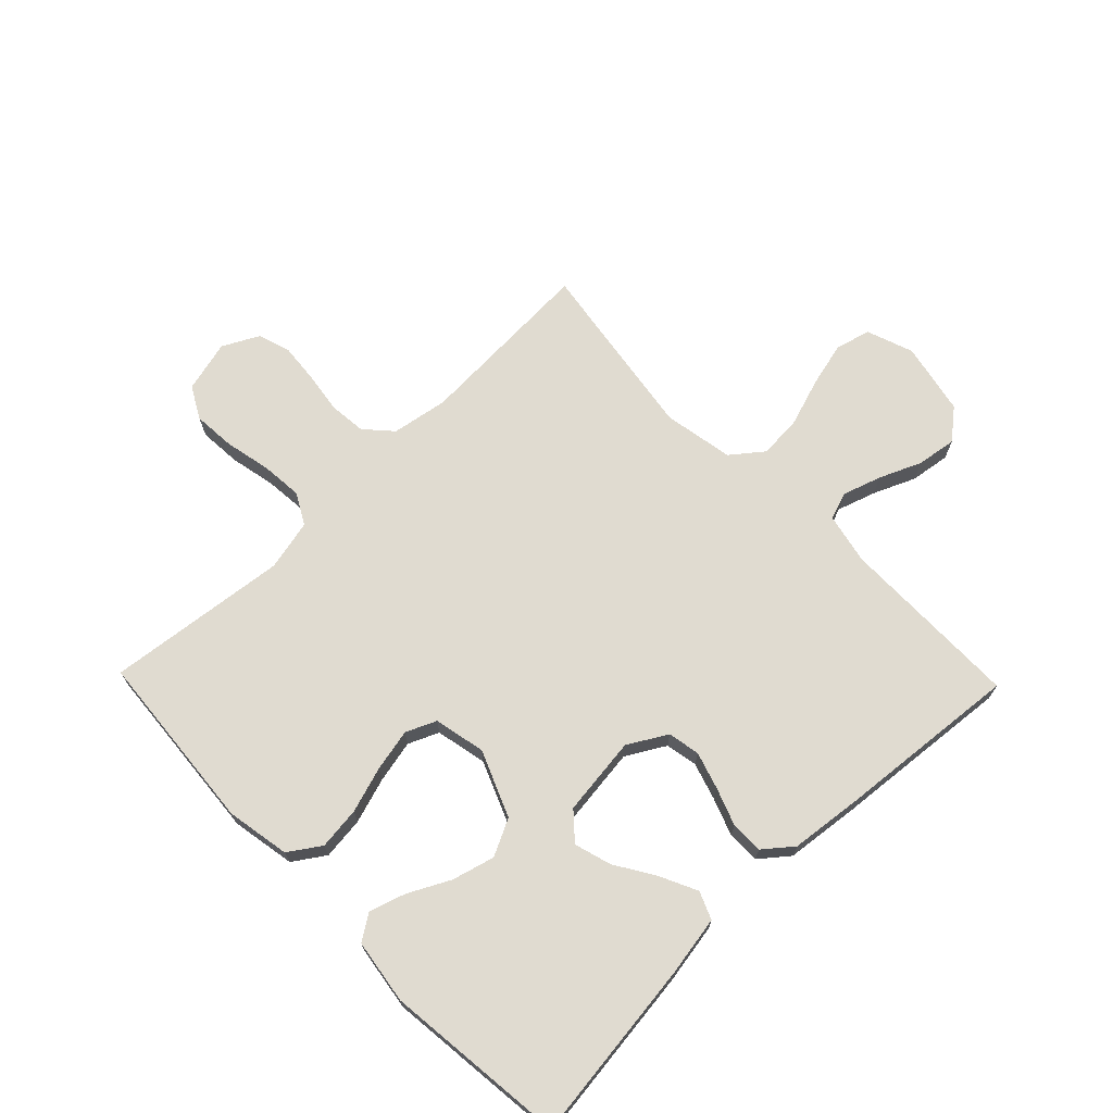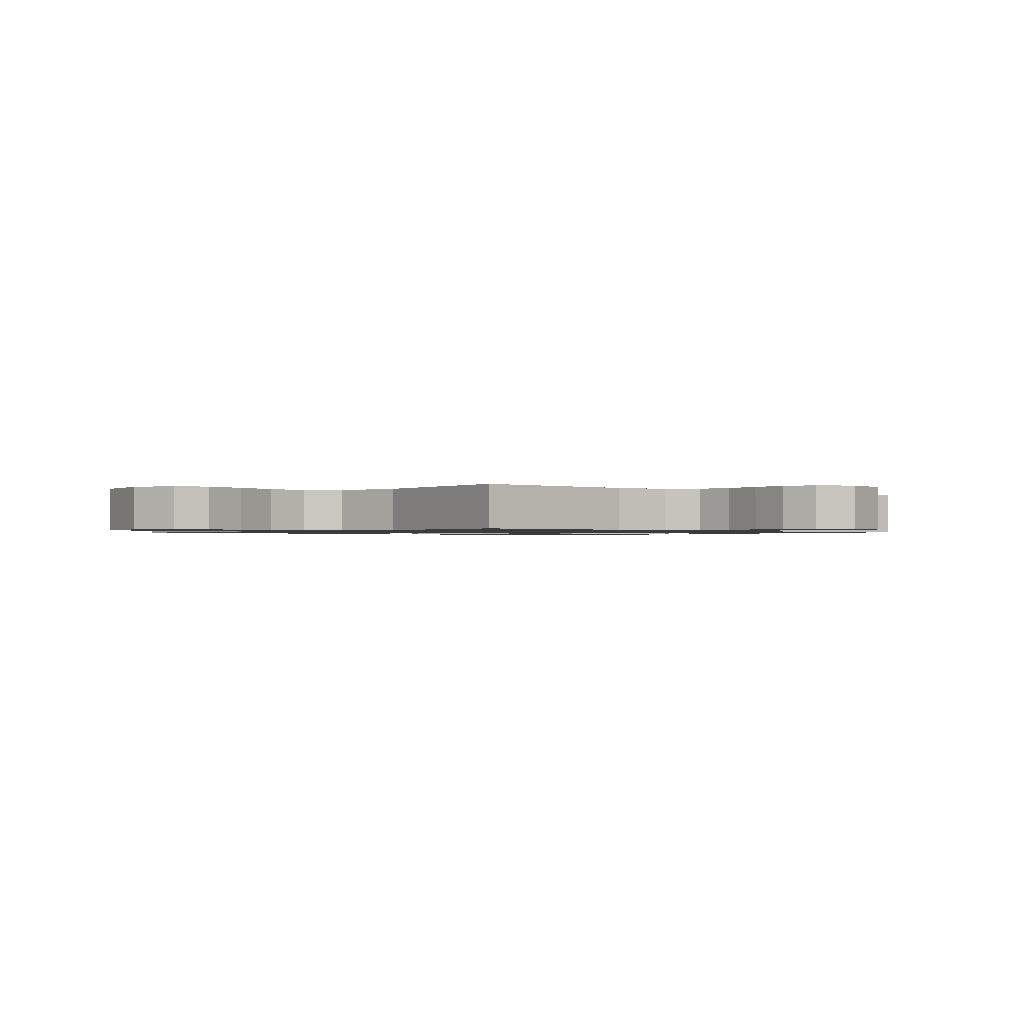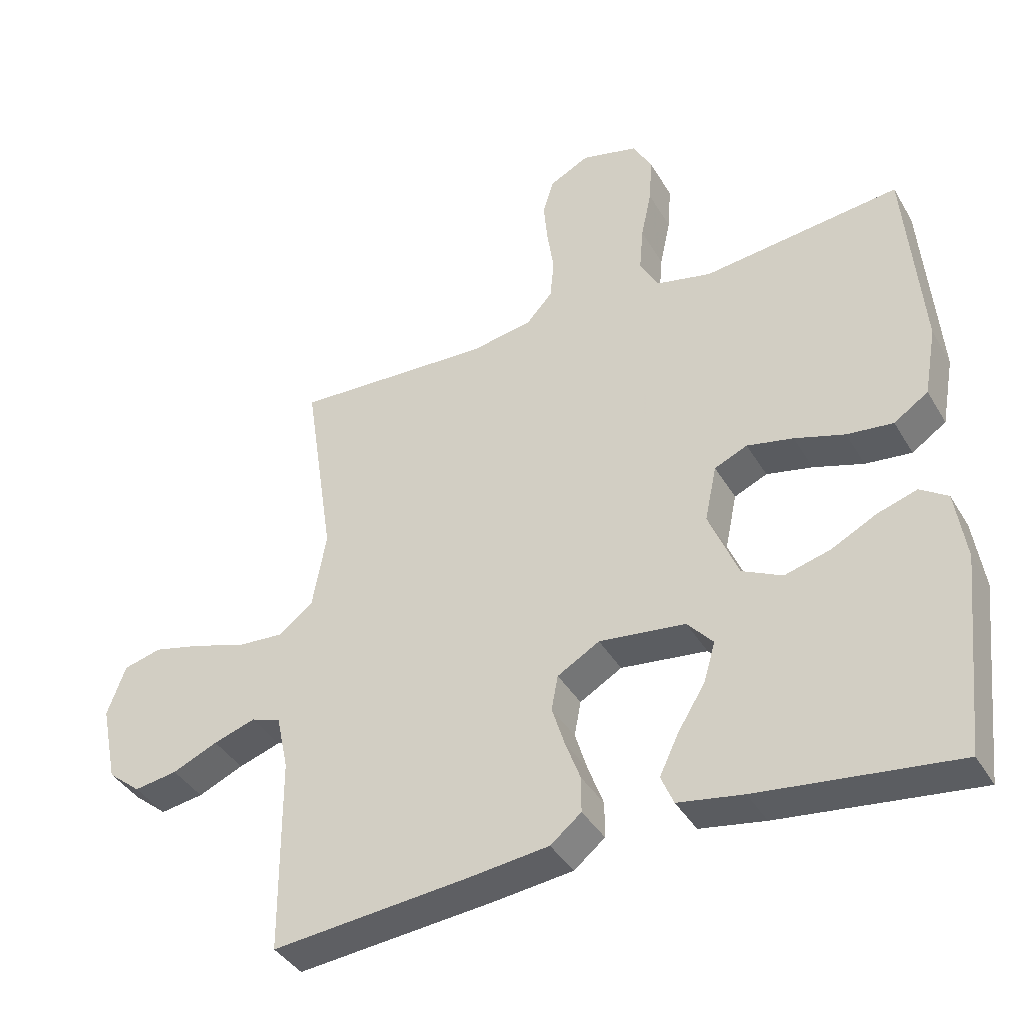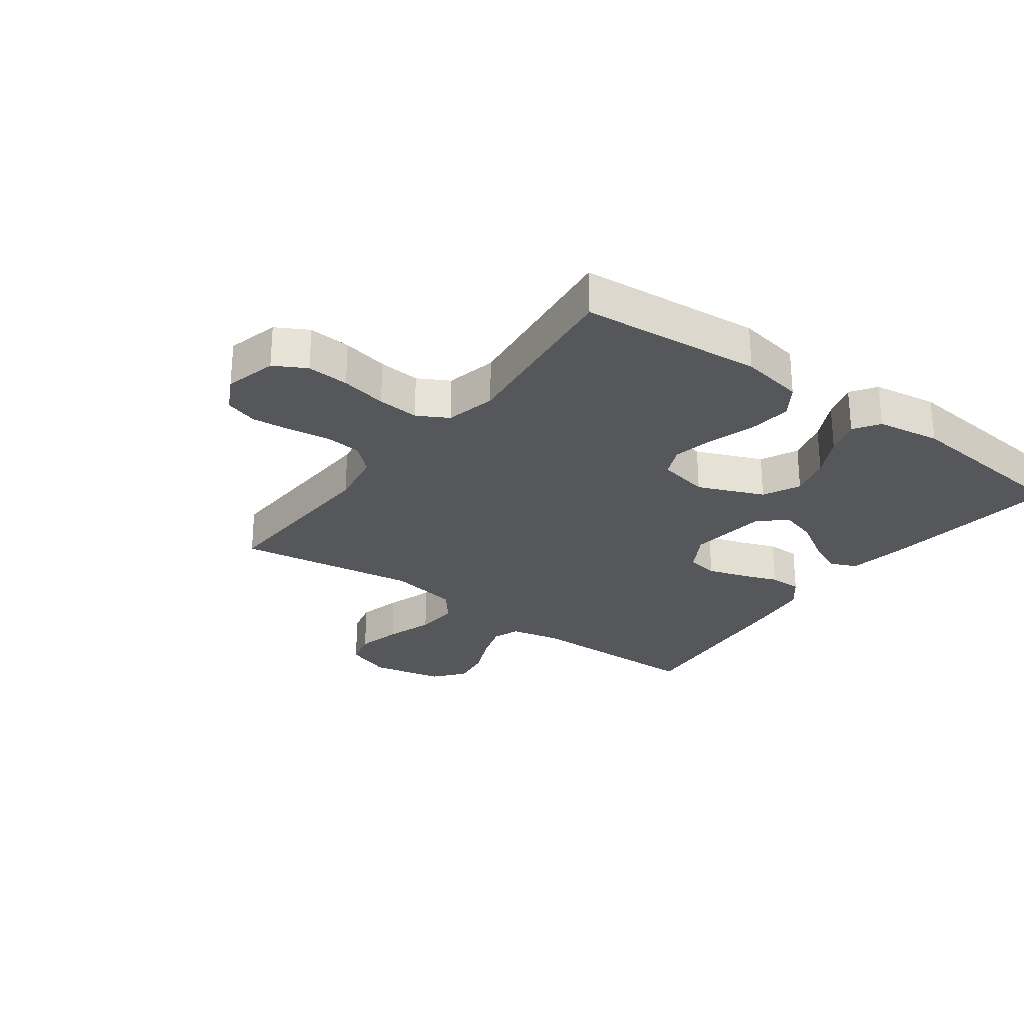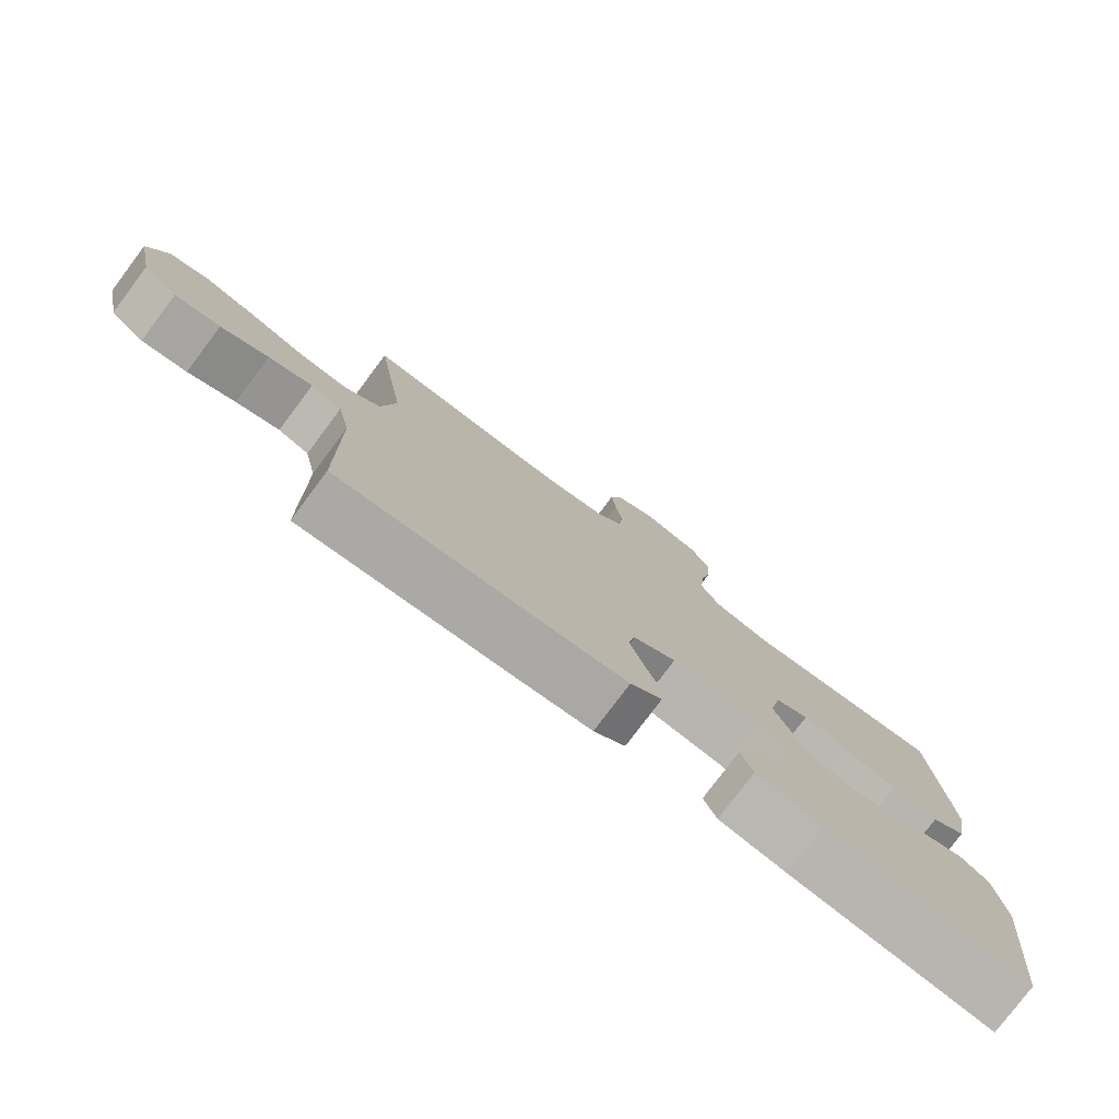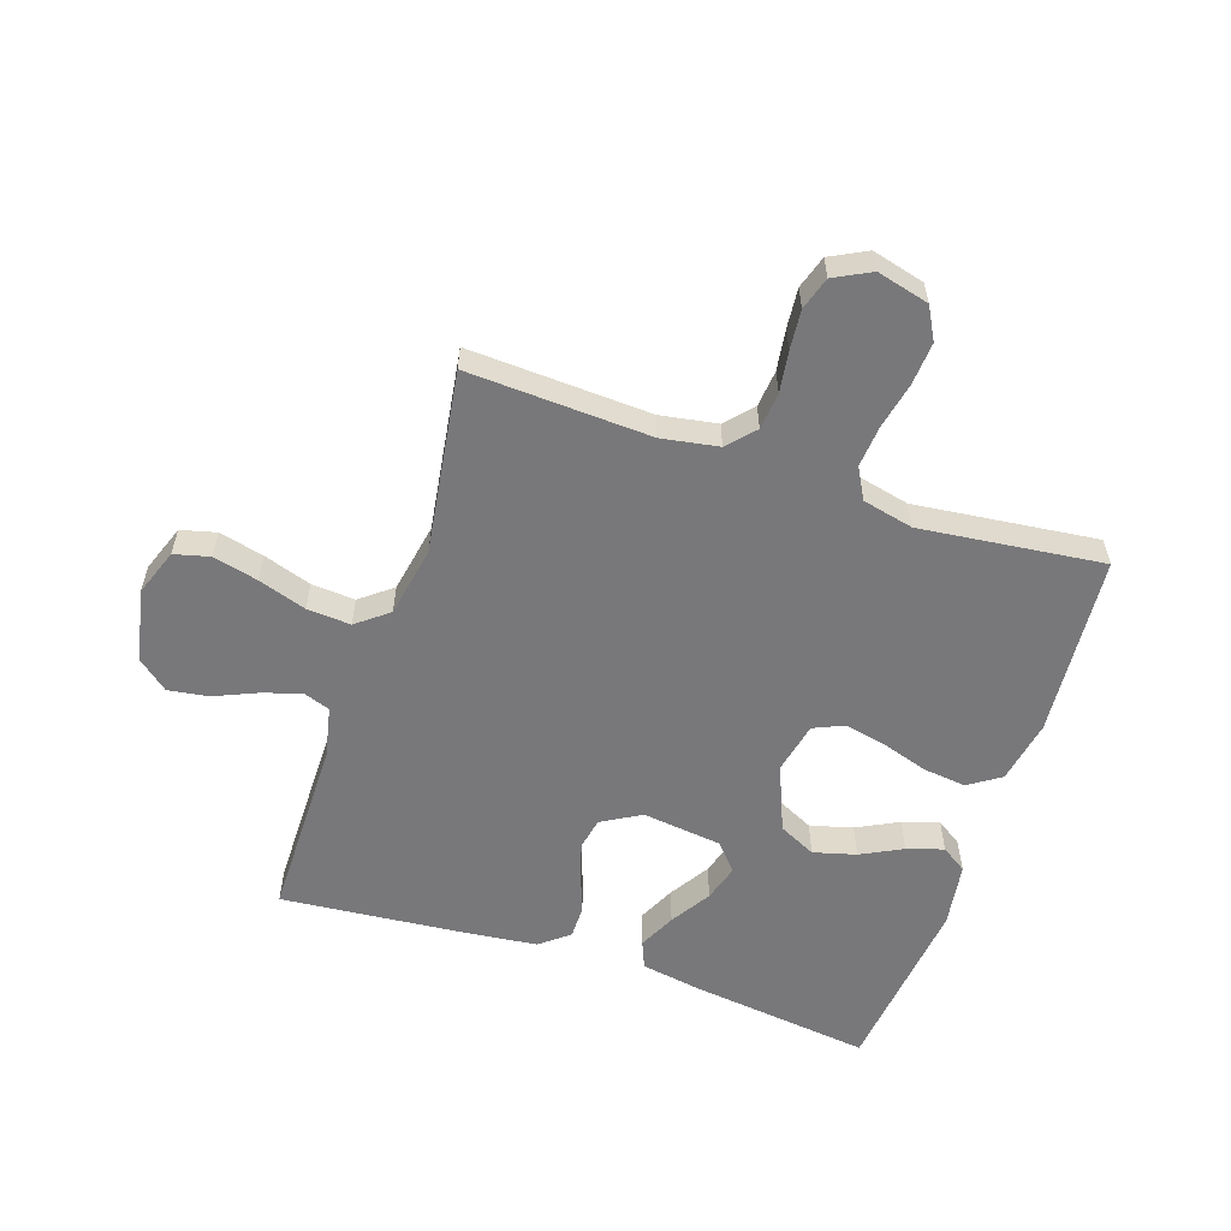
<metadata>
{"format":"obj","ext":"obj","renderer":"f3d","projection":"perspective","resolution":1024,"background":"white","views":[{"elev":69.9,"azim":135.9,"up":"+Y"},{"elev":-1.1,"azim":-41.4,"up":"+Y"},{"elev":-39.6,"azim":27.8,"up":"+Z"},{"elev":-26.8,"azim":53.7,"up":"+Y"},{"elev":-78.4,"azim":-36.9,"up":"+Z"},{"elev":-57.5,"azim":-18.6,"up":"+Y"}]}
</metadata>
<code>
v 0.5 0.07 -0.5
v 0.2 0.07 -0.463
v 0.101 0.07 -0.446
v 0.082 0.07 -0.401
v 0.111 0.07 -0.34
v 0.152 0.07 -0.274
v 0.17 0.07 -0.213
v 0.131 0.07 -0.169
v 0 0.07 -0.153
v -0.064 0.07 -0.19
v -0.074 0.07 -0.243
v -0.055 0.07 -0.304
v -0.032 0.07 -0.366
v -0.032 0.07 -0.42
v -0.079 0.07 -0.458
v -0.2 0.07 -0.472
v -0.5 0.07 -0.5
v -0.502 0.07 -0.2
v -0.52 0.07 -0.116
v -0.565 0.07 -0.1
v -0.629 0.07 -0.121
v -0.698 0.07 -0.151
v -0.764 0.07 -0.161
v -0.814 0.07 -0.12
v -0.839 0.07 0
v -0.811 0.07 0.077
v -0.753 0.07 0.092
v -0.679 0.07 0.074
v -0.6 0.07 0.048
v -0.528 0.07 0.043
v -0.476 0.07 0.084
v -0.455 0.07 0.2
v -0.5 0.07 0.5
v -0.2 0.07 0.486
v -0.107 0.07 0.502
v -0.067 0.07 0.546
v -0.061 0.07 0.607
v -0.071 0.07 0.675
v -0.077 0.07 0.74
v -0.06 0.07 0.794
v 0 0.07 0.825
v 0.086 0.07 0.803
v 0.115 0.07 0.75
v 0.11 0.07 0.68
v 0.094 0.07 0.604
v 0.088 0.07 0.535
v 0.116 0.07 0.484
v 0.2 0.07 0.465
v 0.5 0.07 0.5
v 0.525 0.07 0.2
v 0.506 0.07 0.095
v 0.454 0.07 0.06
v 0.384 0.07 0.068
v 0.308 0.07 0.092
v 0.238 0.07 0.107
v 0.188 0.07 0.085
v 0.17 0.07 0
v 0.215 0.07 -0.109
v 0.276 0.07 -0.139
v 0.346 0.07 -0.12
v 0.414 0.07 -0.085
v 0.474 0.07 -0.066
v 0.516 0.07 -0.094
v 0.532 0.07 -0.2
v 0.5 0 -0.5
v 0.2 0 -0.463
v 0.101 0 -0.446
v 0.082 0 -0.401
v 0.111 0 -0.34
v 0.152 0 -0.274
v 0.17 0 -0.213
v 0.131 0 -0.169
v 0 0 -0.153
v -0.064 0 -0.19
v -0.074 0 -0.243
v -0.055 0 -0.304
v -0.032 0 -0.366
v -0.032 0 -0.42
v -0.079 0 -0.458
v -0.2 0 -0.472
v -0.5 0 -0.5
v -0.502 0 -0.2
v -0.52 0 -0.116
v -0.565 0 -0.1
v -0.629 0 -0.121
v -0.698 0 -0.151
v -0.764 0 -0.161
v -0.814 0 -0.12
v -0.839 0 0
v -0.811 0 0.077
v -0.753 0 0.092
v -0.679 0 0.074
v -0.6 0 0.048
v -0.528 0 0.043
v -0.476 0 0.084
v -0.455 0 0.2
v -0.5 0 0.5
v -0.2 0 0.486
v -0.107 0 0.502
v -0.067 0 0.546
v -0.061 0 0.607
v -0.071 0 0.675
v -0.077 0 0.74
v -0.06 0 0.794
v 0 0 0.825
v 0.086 0 0.803
v 0.115 0 0.75
v 0.11 0 0.68
v 0.094 0 0.604
v 0.088 0 0.535
v 0.116 0 0.484
v 0.2 0 0.465
v 0.5 0 0.5
v 0.525 0 0.2
v 0.506 0 0.095
v 0.454 0 0.06
v 0.384 0 0.068
v 0.308 0 0.092
v 0.238 0 0.107
v 0.188 0 0.085
v 0.17 0 0
v 0.215 0 -0.109
v 0.276 0 -0.139
v 0.346 0 -0.12
v 0.414 0 -0.085
v 0.474 0 -0.066
v 0.516 0 -0.094
v 0.532 0 -0.2
f 60 61 62 63
f 59 60 63 64
f 51 52 53 54
f 51 54 55
f 48 49 50 51
f 47 48 51 55
f 46 47 55 56
f 42 43 44 45
f 42 45 46
f 41 42 46
f 37 38 39 40
f 37 40 41 46
f 32 33 34
f 31 32 34 35
f 26 27 28 29
f 24 25 26 29
f 24 29 30
f 21 22 23 24
f 20 21 24 30
f 19 20 30 31
f 15 16 17 18
f 12 13 14 15
f 11 12 15 18
f 10 11 18 19
f 3 4 5 6
f 1 2 3 6
f 59 64 1 6
f 58 59 6 7
f 57 58 7 8
f 56 57 8 9
f 36 37 46 56
f 31 35 36 56
f 19 31 56
f 9 10 19 56
f 127 126 125 124
f 128 127 124 123
f 118 117 116 115
f 119 118 115
f 115 114 113 112
f 119 115 112 111
f 120 119 111 110
f 109 108 107 106
f 110 109 106
f 110 106 105
f 104 103 102 101
f 110 105 104 101
f 98 97 96
f 99 98 96 95
f 93 92 91 90
f 93 90 89 88
f 94 93 88
f 88 87 86 85
f 94 88 85 84
f 95 94 84 83
f 82 81 80 79
f 79 78 77 76
f 82 79 76 75
f 83 82 75 74
f 70 69 68 67
f 70 67 66 65
f 70 65 128 123
f 71 70 123 122
f 72 71 122 121
f 73 72 121 120
f 120 110 101 100
f 120 100 99 95
f 120 95 83
f 120 83 74 73
f 1 65 66 2
f 2 66 67 3
f 3 67 68 4
f 4 68 69 5
f 5 69 70 6
f 6 70 71 7
f 7 71 72 8
f 8 72 73 9
f 9 73 74 10
f 10 74 75 11
f 11 75 76 12
f 12 76 77 13
f 13 77 78 14
f 14 78 79 15
f 15 79 80 16
f 16 80 81 17
f 17 81 82 18
f 18 82 83 19
f 19 83 84 20
f 20 84 85 21
f 21 85 86 22
f 22 86 87 23
f 23 87 88 24
f 24 88 89 25
f 25 89 90 26
f 26 90 91 27
f 27 91 92 28
f 28 92 93 29
f 29 93 94 30
f 30 94 95 31
f 31 95 96 32
f 32 96 97 33
f 33 97 98 34
f 34 98 99 35
f 35 99 100 36
f 36 100 101 37
f 37 101 102 38
f 38 102 103 39
f 39 103 104 40
f 40 104 105 41
f 41 105 106 42
f 42 106 107 43
f 43 107 108 44
f 44 108 109 45
f 45 109 110 46
f 46 110 111 47
f 47 111 112 48
f 48 112 113 49
f 49 113 114 50
f 50 114 115 51
f 51 115 116 52
f 52 116 117 53
f 53 117 118 54
f 54 118 119 55
f 55 119 120 56
f 56 120 121 57
f 57 121 122 58
f 58 122 123 59
f 59 123 124 60
f 60 124 125 61
f 61 125 126 62
f 62 126 127 63
f 63 127 128 64
f 64 128 65 1

</code>
